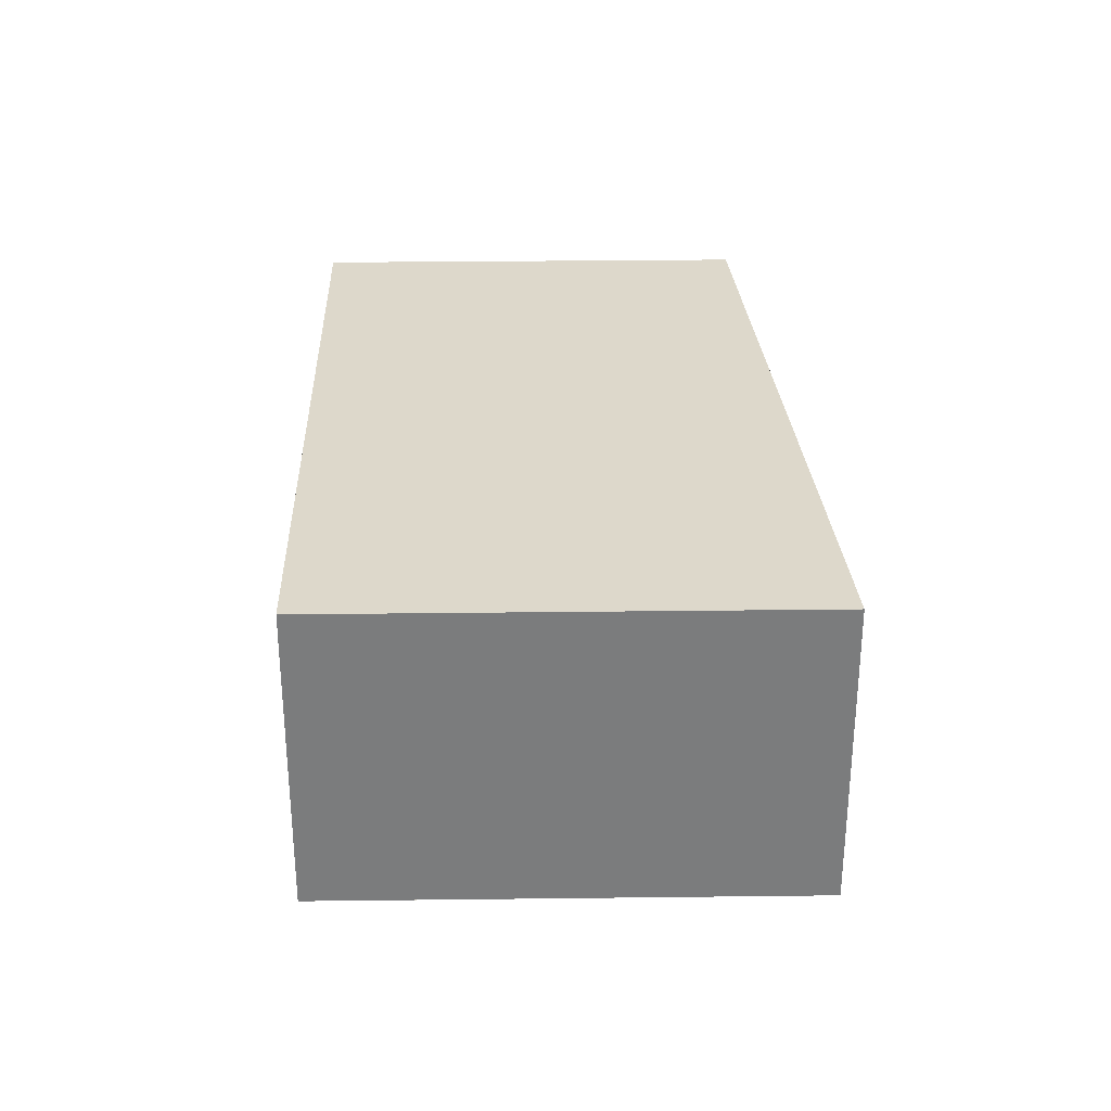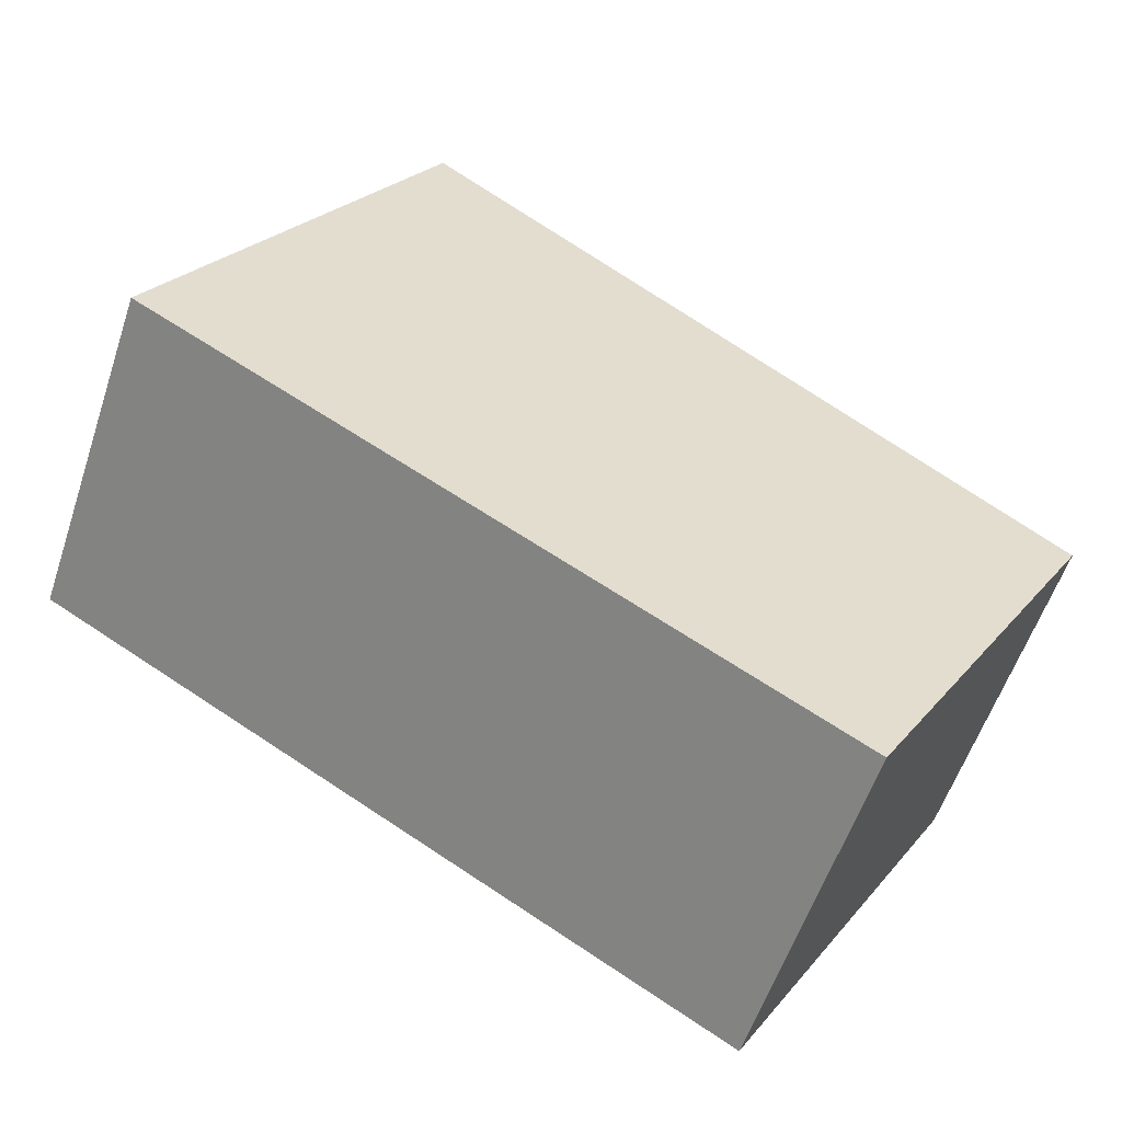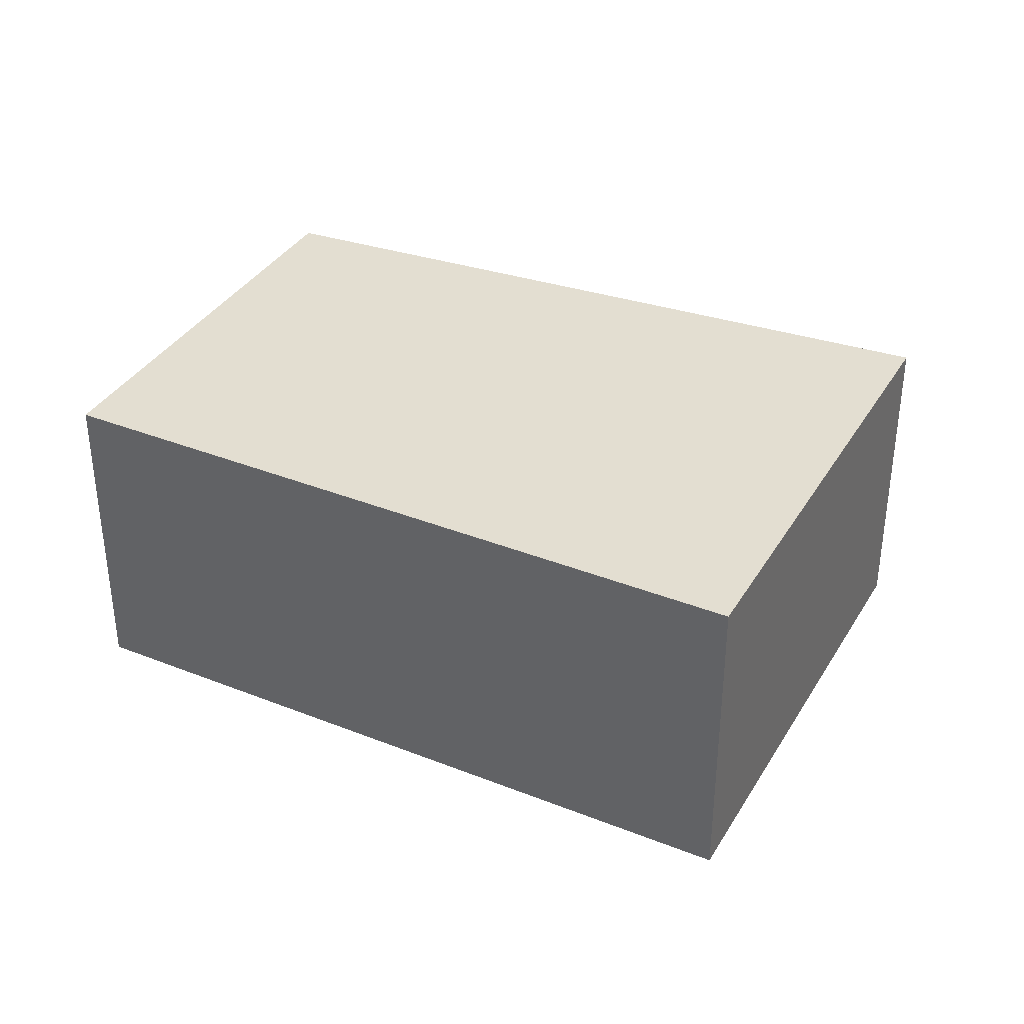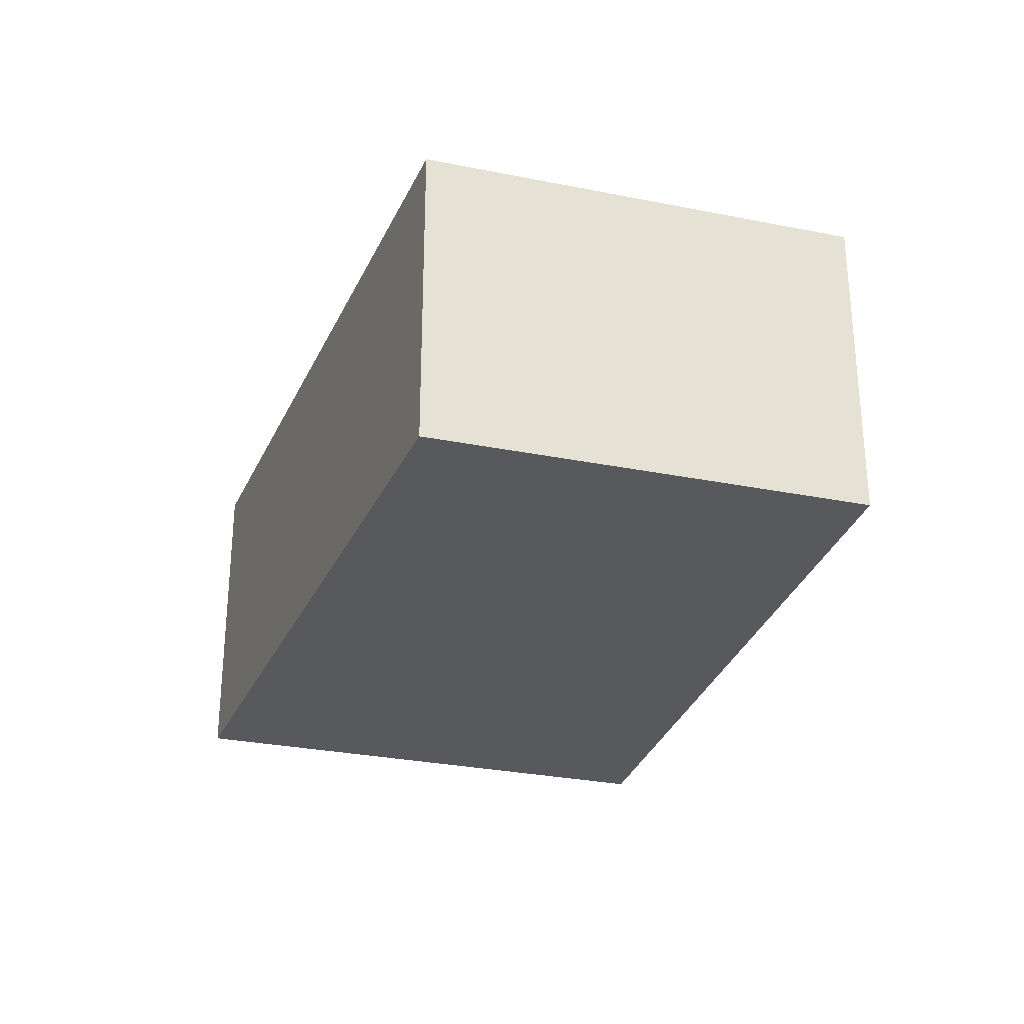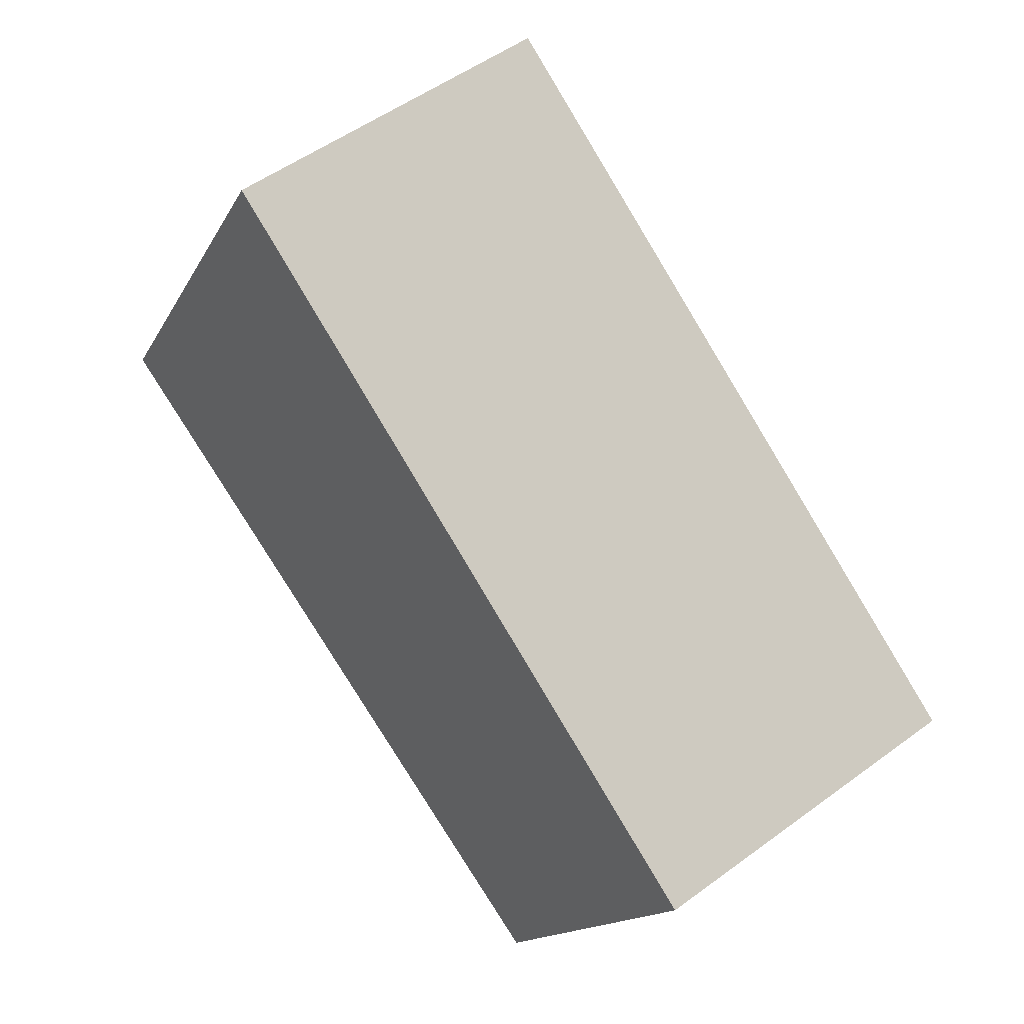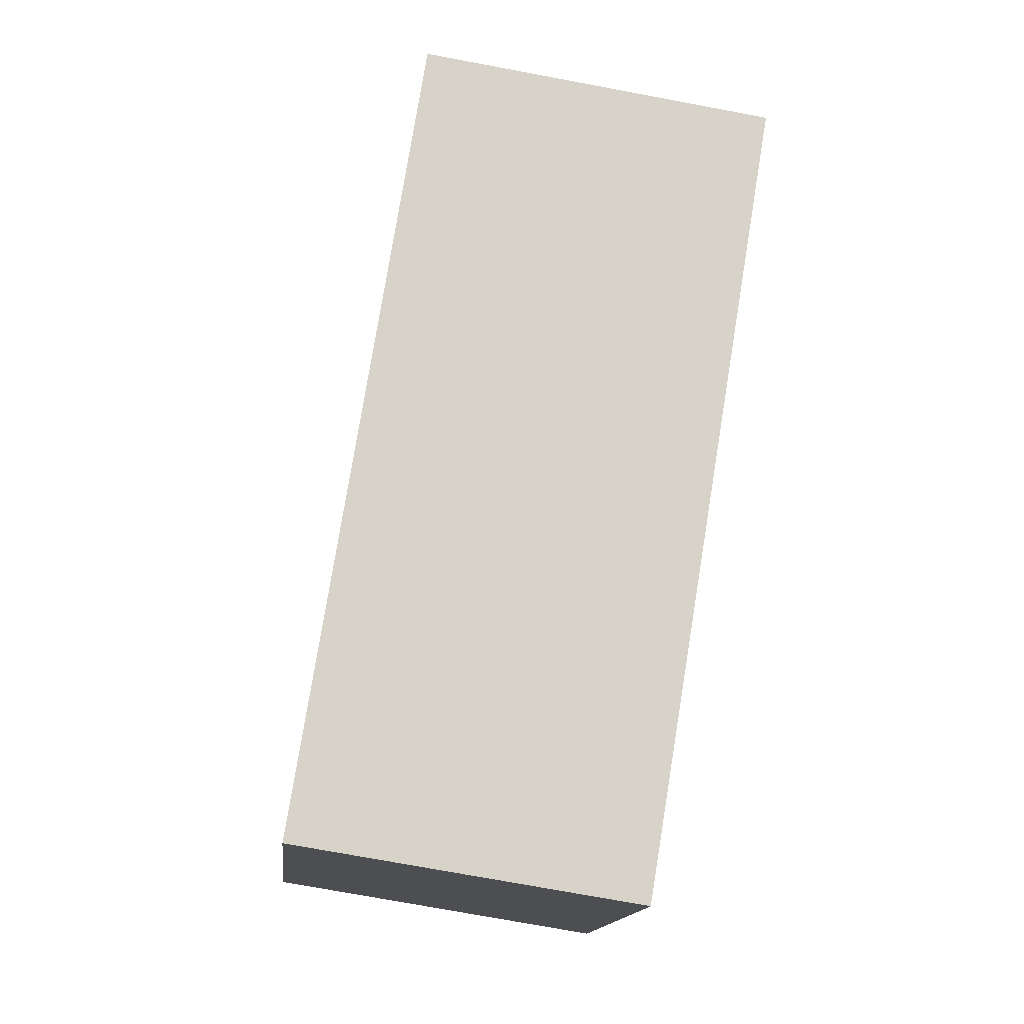
<metadata>
{"format":"obj","ext":"obj","renderer":"f3d","projection":"perspective","resolution":1024,"background":"white","views":[{"elev":31.5,"azim":-61.0,"up":"+Y"},{"elev":-56.7,"azim":-18.3,"up":"+Z"},{"elev":36.3,"azim":-122.7,"up":"+Y"},{"elev":-29.5,"azim":103.5,"up":"+Y"},{"elev":51.7,"azim":51.3,"up":"+Z"},{"elev":-73.5,"azim":-100.6,"up":"+Z"}]}
</metadata>
<code>
v  0.096 2.204 0.167
v  1.987 2.204 -1.143
v  0 2.204 1.35e-16
v  4.394 2.204 -2.527
v  5.932 2.204 0.141
v  1.751 2.204 3.038
v  4.394 1.547e-16 -2.527
v  1.987 6.999e-17 -1.143
v  0 0 0
v  1.751 -1.86e-16 3.038
v  0.096 -1.023e-17 0.167
v  5.932 -8.634e-18 0.141
g defaultobject
f 1 2 3
f 2 1 4
f 4 1 5
f 5 1 6
f 7 2 4
f 2 7 8
f 2 8 3
f 3 8 9
f 9 1 3
f 1 9 6
f 6 9 10
f 10 9 11
f 10 5 6
f 5 10 12
f 12 4 5
f 4 12 7
f 8 11 9
f 11 8 10
f 10 8 7
f 10 7 12

</code>
